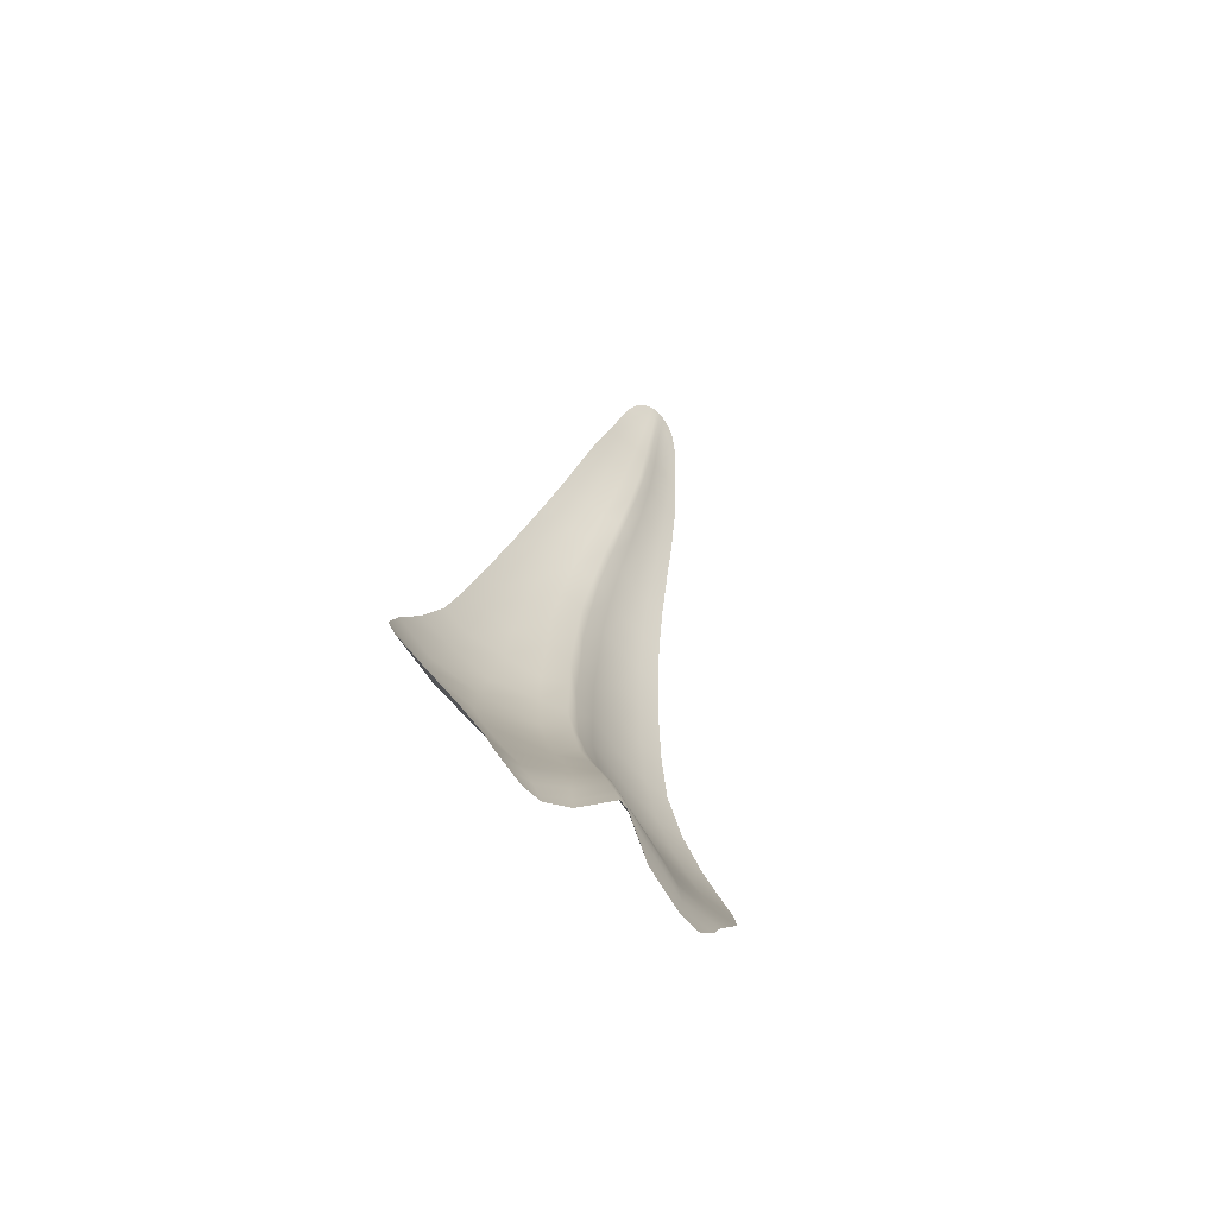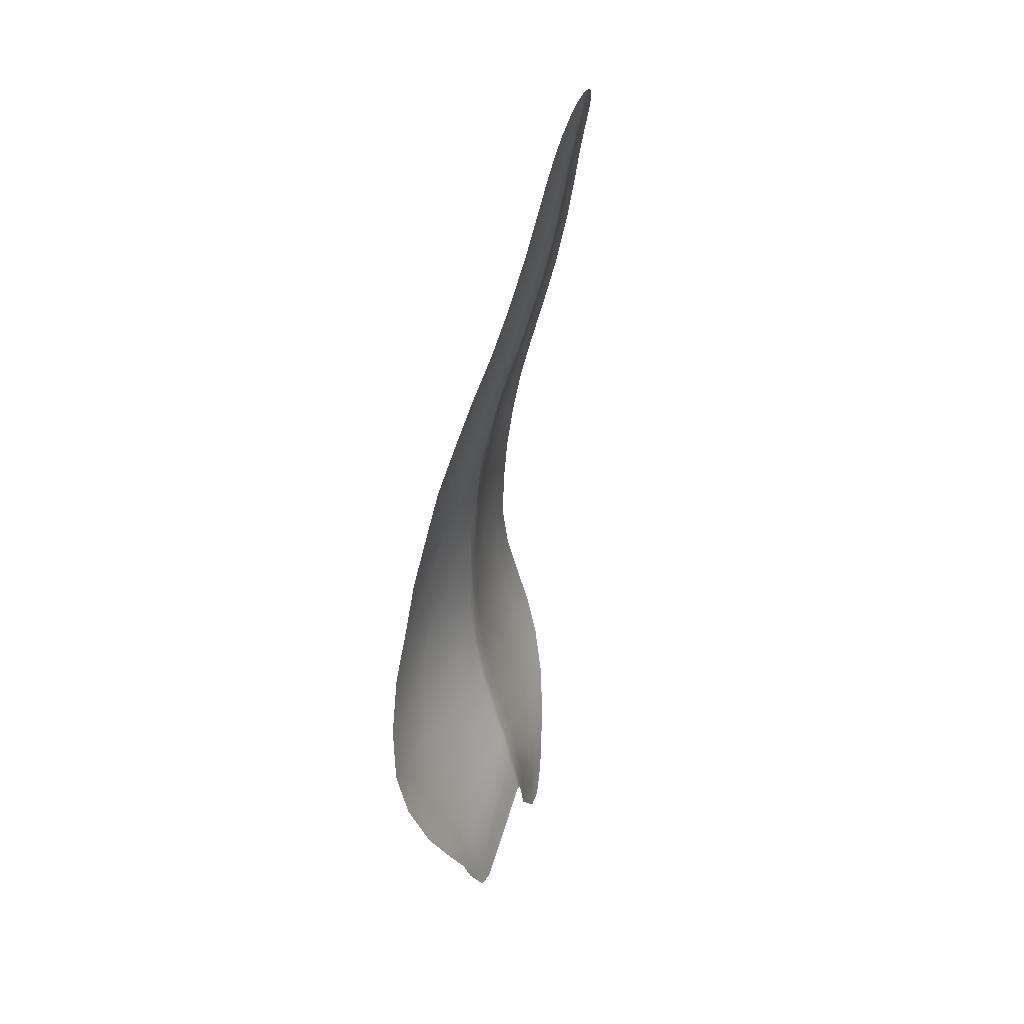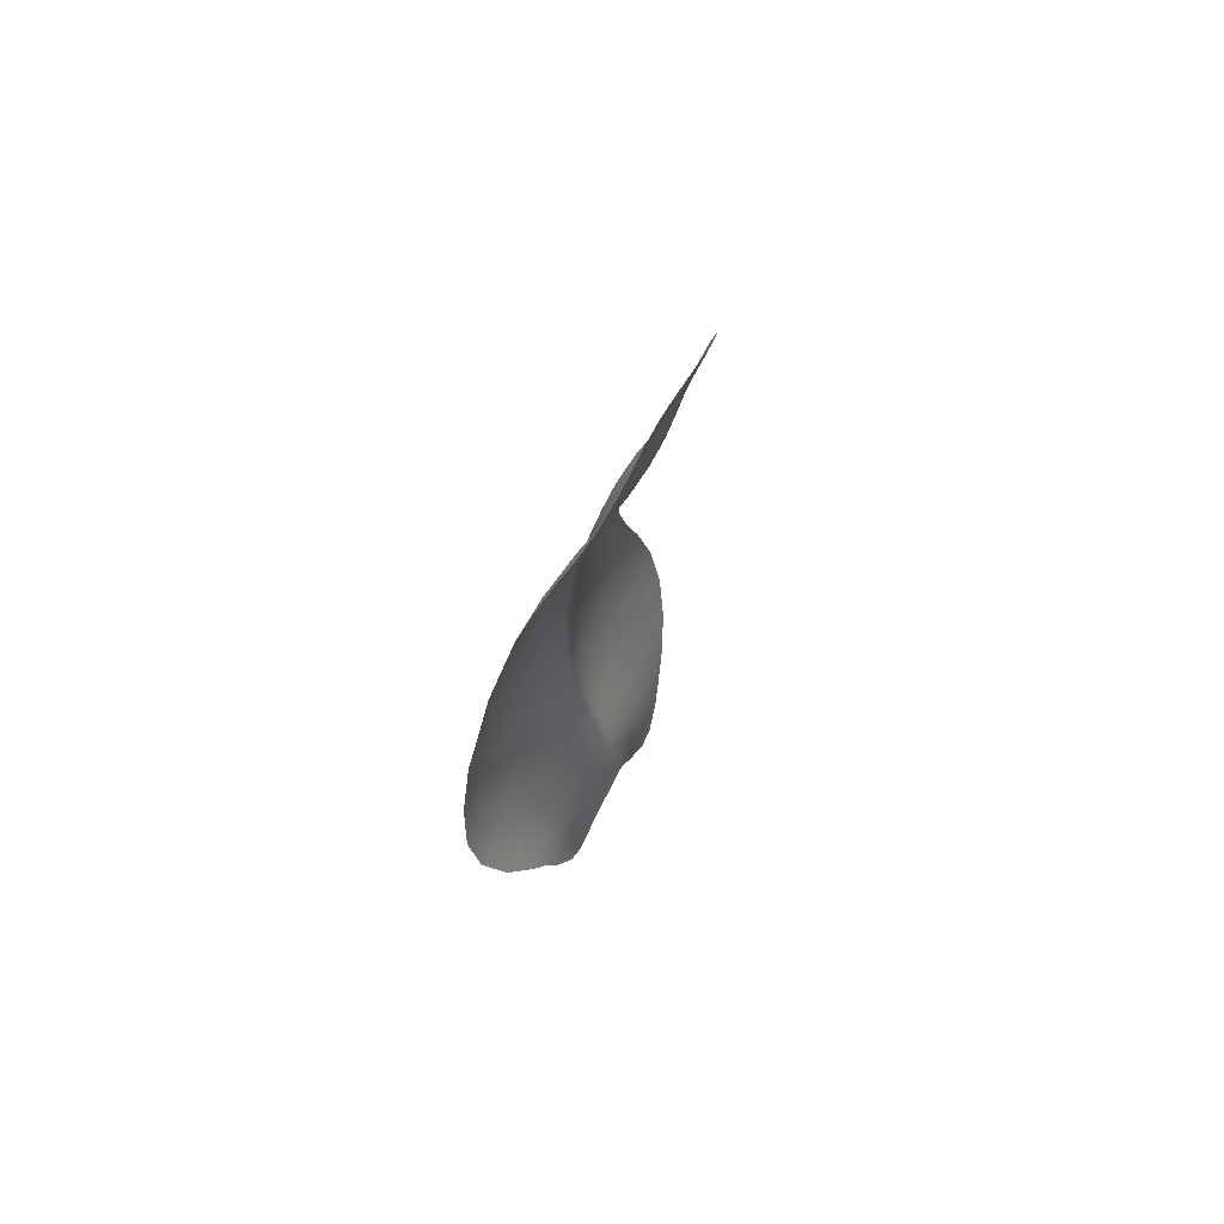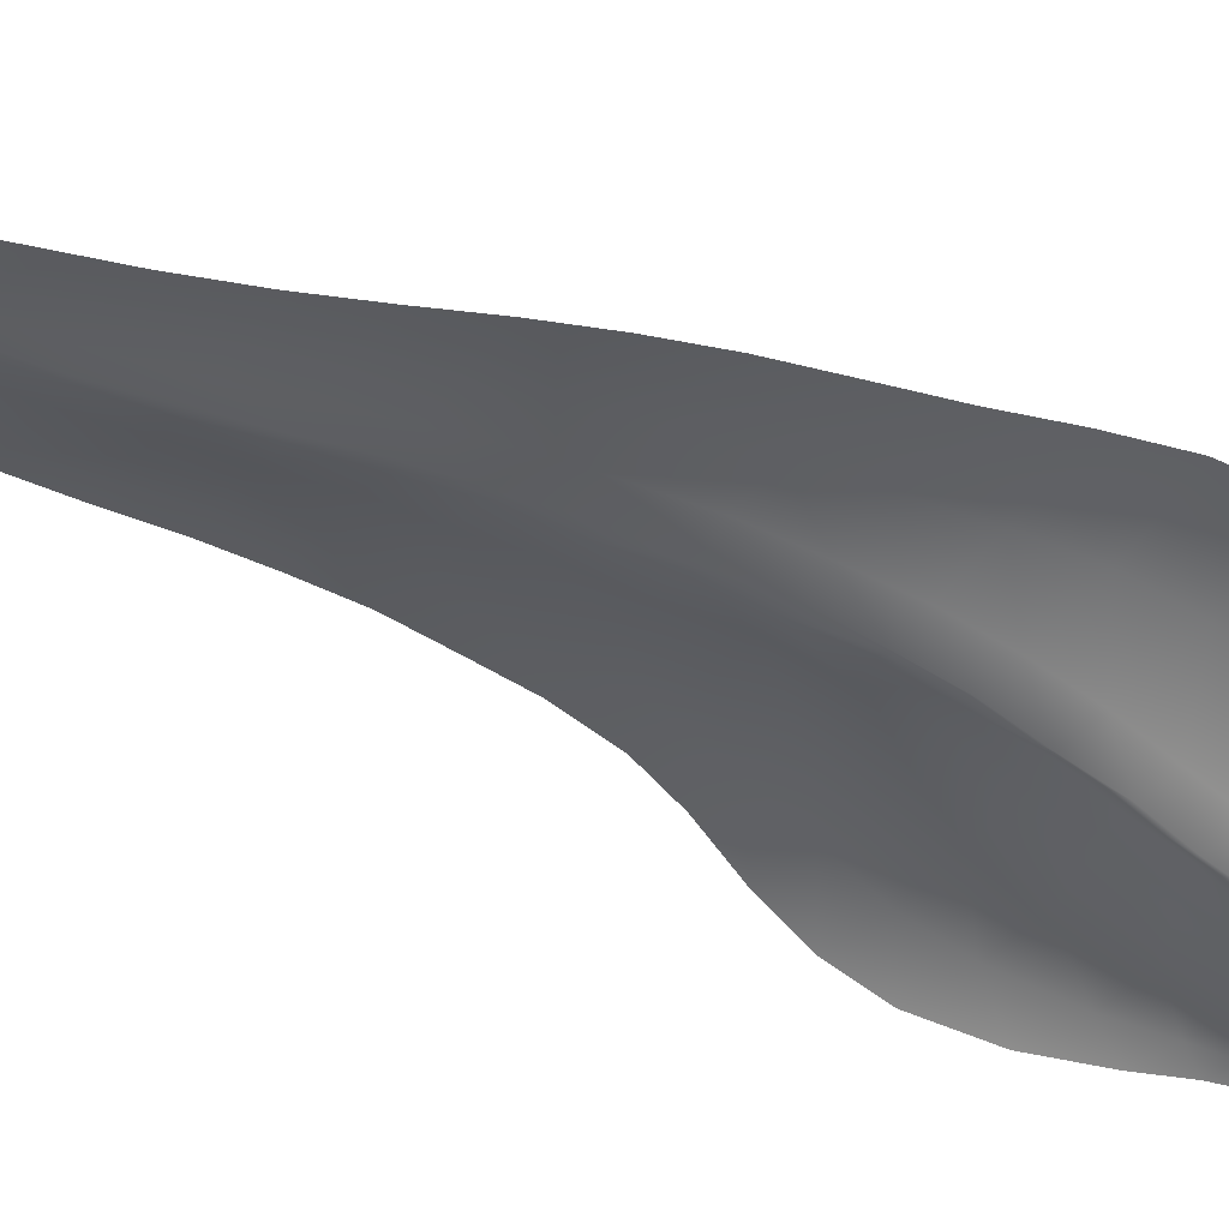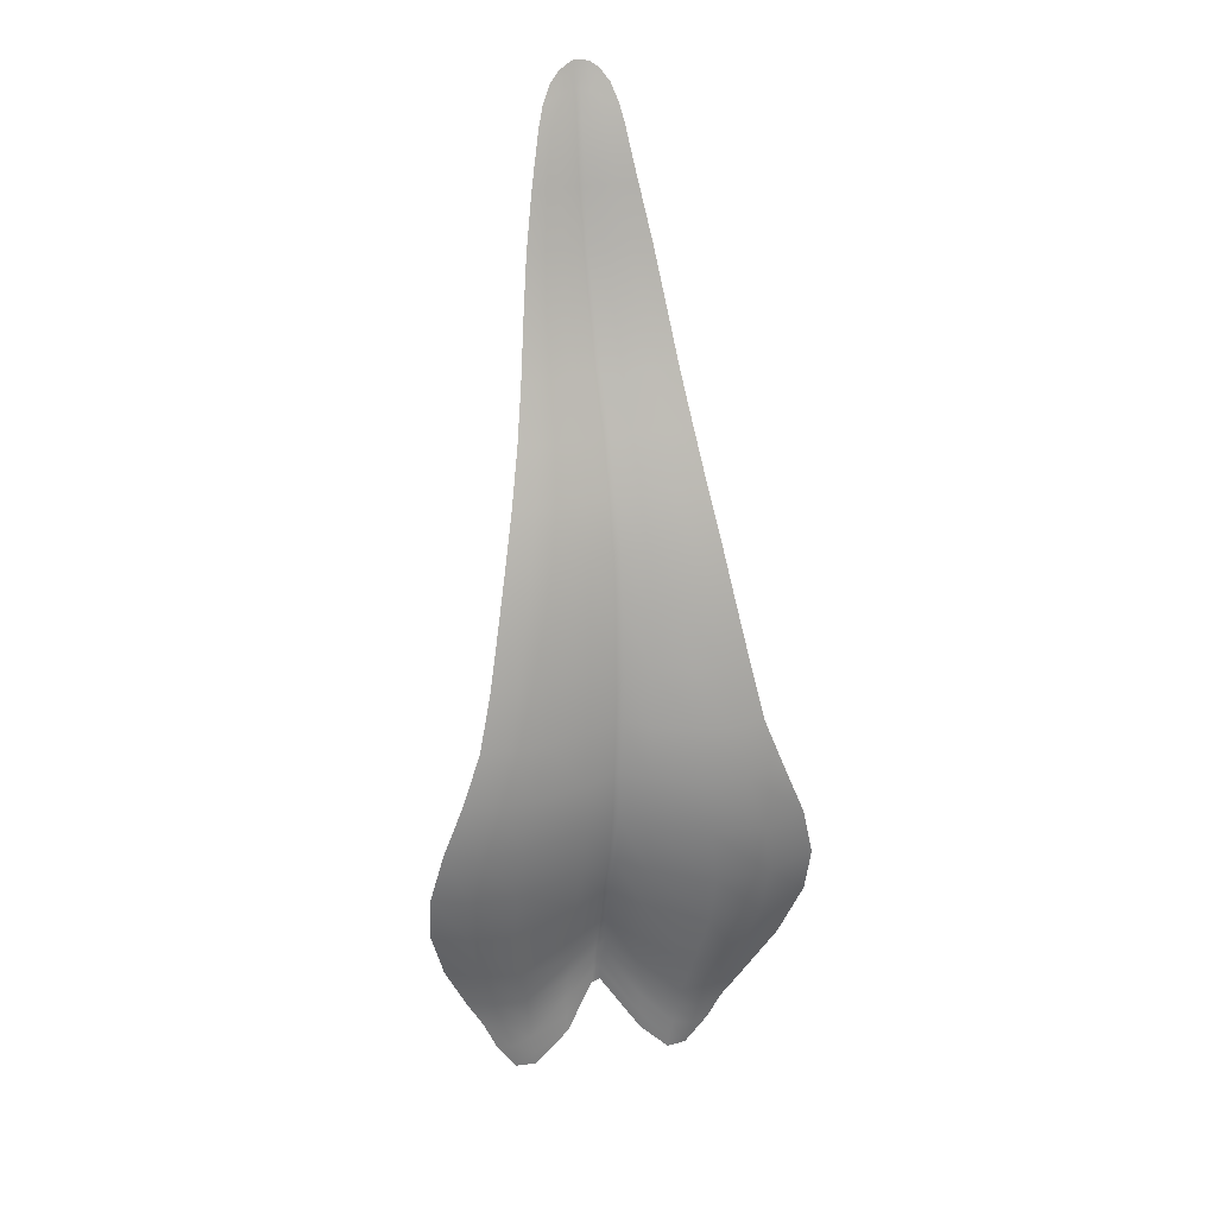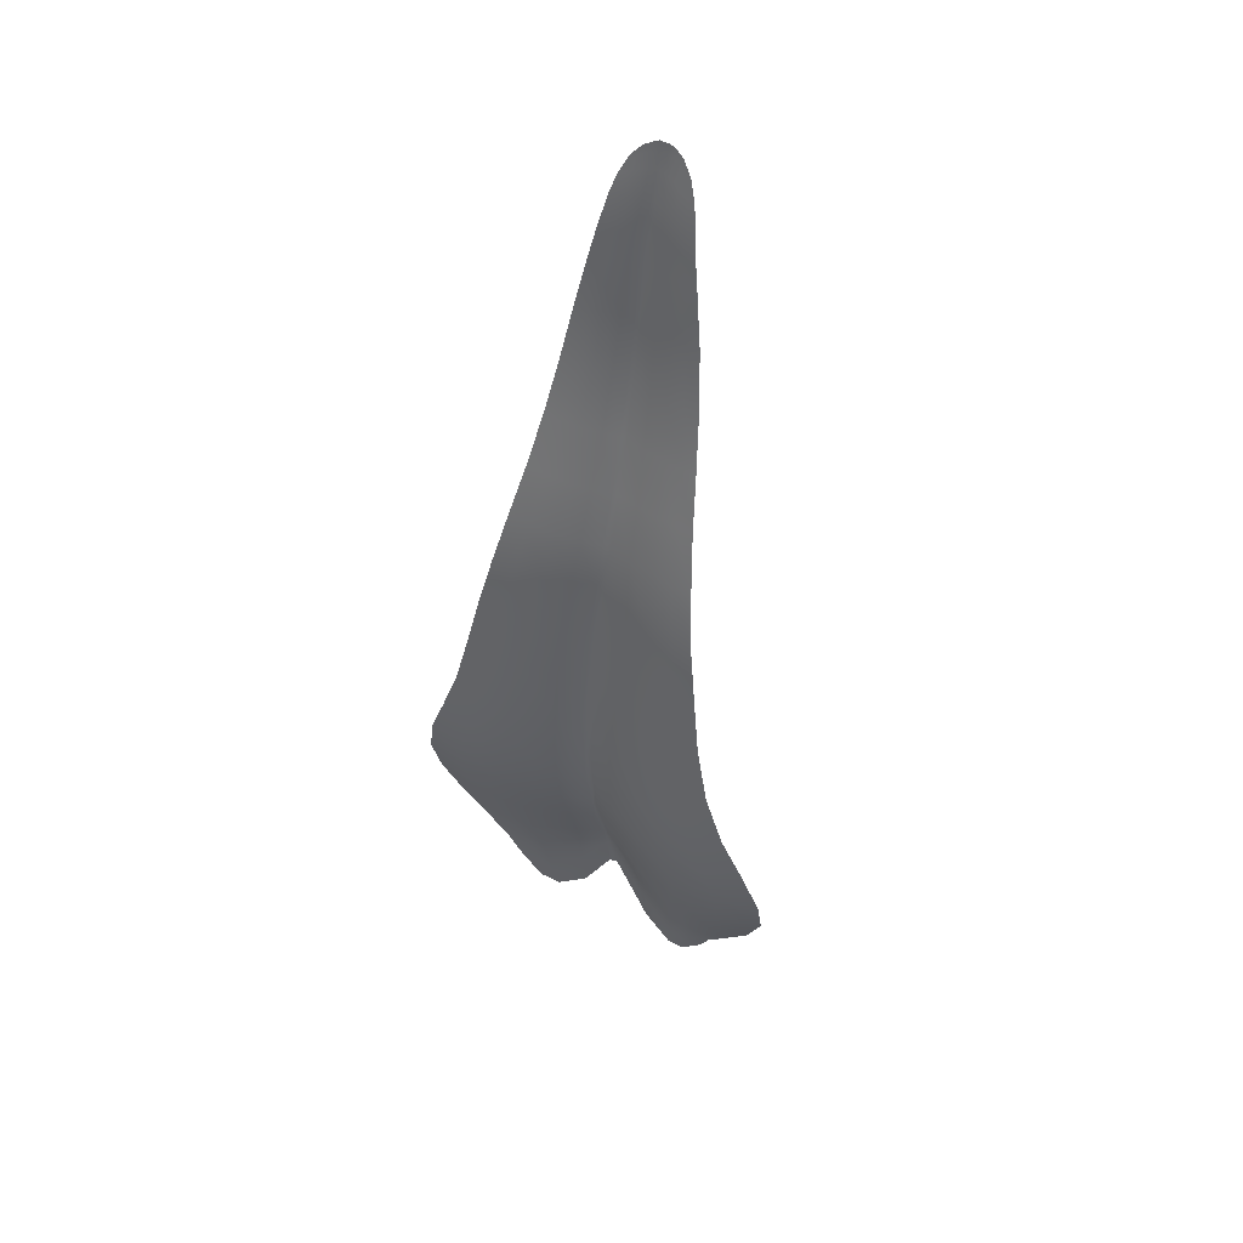
<metadata>
{"format":"obj","ext":"obj","renderer":"f3d","projection":"perspective","resolution":1024,"background":"white","views":[{"elev":-69.2,"azim":-43.1,"up":"+Z"},{"elev":32.1,"azim":-67.1,"up":"+Z"},{"elev":63.8,"azim":-60.5,"up":"+Z"},{"elev":-44.8,"azim":55.1,"up":"+Y"},{"elev":23.0,"azim":164.4,"up":"+Z"},{"elev":50.3,"azim":-149.1,"up":"+Z"}]}
</metadata>
<code>
o petal_proto5.obj
g default
v -1.966 1.094 -7.479
v -1.947 0.9636 -7.962
v -1.827 1.184 -6.957
v -1.734 0.8102 -8.524
v -1.588 1.233 -6.405
v -1.503 1.142 -7.607
v -1.467 1.016 -8.126
v -1.428 0.6917 -8.999
v -1.401 1.246 -7.054
v -1.384 1.203 -5.894
v -1.286 0.8388 -8.701
v -1.244 1.146 -5.304
v -1.22 1.253 -6.467
v -1.199 0.6262 -9.321
v -1.13 1.039 -4.744
v -1.09 0.7134 -9.116
v -1.075 0.5859 -9.575
v -1.073 1.242 -5.922
v -1.021 0.9327 -4.199
v -0.9803 0.6409 -9.399
v -0.9799 1.133 -5.308
v -0.9539 1.136 -7.635
v -0.9389 0.9908 -8.176
v -0.9165 0.7734 -3.652
v -0.9045 1.061 -4.733
v -0.9042 0.5967 -9.621
v -0.8794 1.203 -7.07
v -0.8463 0.5413 -9.881
v -0.8238 0.8216 -8.759
v -0.8234 0.9185 -4.195
v -0.8164 0.5978 -3.085
v -0.8011 0.5603 -9.816
v -0.759 1.248 -6.478
v -0.7454 0.6952 -9.146
v -0.735 0.7898 -3.644
v -0.7327 0.4181 -2.566
v -0.7217 0.6306 -9.37
v -0.6991 0.587 -9.579
v -0.6844 1.178 -5.918
v -0.6644 0.5524 -9.78
v -0.6607 0.5273 -9.914
v -0.6513 0.5933 -3.089
v -0.6499 0.2513 -2.014
v -0.6396 1.135 -5.291
v -0.6183 1.004 -4.728
v -0.5791 0.4262 -2.567
v -0.5679 0.9249 -4.18
v -0.5595 0.1089 -1.457
v -0.5137 0.754 -3.648
v -0.507 0.2499 -2.016
v -0.4542 -0.003865 -0.9281
v -0.4509 0.5959 -3.091
v -0.4293 0.1102 -1.458
v -0.4101 -0.04846 -0.7072
v -0.3978 0.406 -2.573
v -0.3626 0.5115 -9.63
v -0.3562 0.5318 -9.438
v -0.3558 -0.1212 -0.4021
v -0.3507 0.5549 -9.215
v -0.3444 -0.006814 -0.9195
v -0.3395 0.2419 -2.015
v -0.3272 0.5839 -8.974
v -0.3165 0.9893 -4.712
v -0.3135 -0.1723 -0.2168
v -0.3116 1.028 -5.278
v -0.3114 -0.05078 -0.7074
v -0.3087 0.8523 -4.181
v -0.2873 0.6283 -8.731
v -0.28 1.106 -6.426
v -0.2797 0.09813 -1.459
v -0.2796 1.123 -5.868
v -0.278 0.993 -7.485
v -0.2731 0.7433 -3.643
v -0.2682 0.8785 -7.94
v -0.2673 -0.1277 -0.3891
v -0.2661 1.099 -6.965
v -0.2613 0.7195 -8.411
v -0.2447 -0.2285 -0.03072
v -0.2385 -0.1833 -0.1925
v -0.2374 0.5507 -3.105
v -0.2164 -0.01642 -0.9175
v -0.2098 -0.2253 -0.05163
v -0.1956 0.3856 -2.573
v -0.1925 -0.05963 -0.706
v -0.1615 -0.1412 -0.3723
v -0.1548 0.2093 -2.015
v -0.1508 -0.2687 0.09638
v -0.1435 -0.2051 -0.1379
v -0.1371 -0.2504 0.02064
v -0.1145 0.07554 -1.458
v -0.08003 -0.03426 -0.9171
v -0.06959 -0.07593 -0.7047
v -0.06489 -0.2887 0.152
v -0.05716 -0.156 -0.3603
v -0.05626 -0.268 0.06444
v -0.05399 0.897 -4.713
v -0.05304 -0.2249 -0.09966
v -0.05053 0.8341 -4.172
v -0.04484 0.6781 -3.652
v -0.03584 0.9975 -5.259
v -0.0279 1.001 -5.826
v -0.02486 0.5289 -3.11
v -0.00919 1.035 -6.374
v -0.007135 -0.2968 0.1648
v -0.004199 0.9689 -6.883
v -0.003262 0.3418 -2.577
v 0.005405 -0.2782 0.07739
v 0.0194 0.8976 -7.376
v 0.01944 -0.2387 -0.08302
v 0.02372 0.5659 -8.463
v 0.02372 0.181 -2.013
v 0.02655 0.7673 -7.807
v 0.03019 0.5366 -8.598
v 0.03321 -0.1722 -0.355
v 0.03767 0.6413 -8.212
v 0.03776 0.6973 -3.646
v 0.03796 -0.09336 -0.7015
v 0.04059 0.8128 -4.177
v 0.04124 0.04775 -1.459
v 0.04266 -0.05313 -0.927
v 0.04404 0.4971 -8.734
v 0.04506 0.5195 -3.117
v 0.05037 0.4351 -9.021
v 0.05053 0.9291 -4.709
v 0.05934 0.4648 -8.865
v 0.06215 0.3483 -2.575
v 0.06608 0.9697 -5.263
v 0.07789 1.03 -5.821
v 0.07891 -0.2779 0.0749
v 0.079 -0.2404 -0.07869
v 0.08017 1.009 -6.377
v 0.08042 0.8767 -7.367
v 0.08202 0.1791 -2.013
v 0.08312 -0.2971 0.163
v 0.08418 0.9781 -6.88
v 0.0869 -0.1726 -0.3523
v 0.09817 0.04889 -1.459
v 0.1052 0.6305 -8.217
v 0.1062 -0.09378 -0.7019
v 0.1095 -0.05243 -0.9271
v 0.1142 0.5624 -8.457
v 0.1152 0.7602 -7.814
v 0.1245 0.5338 -8.598
v 0.127 -0.2682 0.05539
v 0.1284 0.496 -8.744
v 0.1286 -0.289 0.1425
v 0.1318 0.4649 -8.897
v 0.1342 -0.2292 -0.0896
v 0.138 0.4387 -9.05
v 0.1559 -0.1589 -0.3539
v 0.1872 -0.07511 -0.7046
v 0.2011 -0.03257 -0.9187
v 0.2145 -0.2513 0.01191
v 0.2161 0.07928 -1.46
v 0.2197 0.3865 -2.579
v 0.2207 0.2176 -2.015
v 0.223 -0.2688 0.08212
v 0.2235 0.5732 -3.119
v 0.2285 -0.2116 -0.1237
v 0.2402 0.7361 -3.651
v 0.2612 -0.1437 -0.3654
v 0.2656 0.8844 -4.177
v 0.2859 -0.23 -0.047
v 0.2966 0.971 -4.716
v 0.3059 -0.05838 -0.7066
v 0.3155 -0.2333 -0.0274
v 0.3187 1.059 -5.275
v 0.3265 -0.1889 -0.1788
v 0.329 -0.01292 -0.9196
v 0.3411 1.087 -5.855
v 0.359 1.105 -6.423
v 0.368 0.1068 -1.462
v 0.3703 -0.1283 -0.3868
v 0.3812 1.05 -6.933
v 0.3909 0.823 -7.909
v 0.393 0.9574 -7.444
v 0.3949 0.6815 -8.36
v 0.3951 0.2492 -2.019
v 0.3996 -0.1756 -0.2108
v 0.4004 0.597 -8.654
v 0.4129 0.508 -9.543
v 0.4191 0.4249 -2.581
v 0.4233 -0.04729 -0.7094
v 0.4288 0.5185 -9.362
v 0.4293 0.5601 -8.878
v 0.4439 0.5346 -9.132
v 0.4515 -0.0006178 -0.9221
v 0.4518 0.6065 -3.123
v 0.4532 -0.1205 -0.4029
v 0.4998 0.7845 -3.652
v 0.5098 0.1202 -1.462
v 0.514 -0.04401 -0.7096
v 0.555 0.003312 -0.9307
v 0.5576 0.2661 -2.019
v 0.5628 0.9204 -4.185
v 0.607 0.4391 -2.583
v 0.6291 1.039 -4.723
v 0.6396 0.1227 -1.462
v 0.6686 0.6253 -3.125
v 0.6984 1.115 -5.294
v 0.7098 0.2663 -2.018
v 0.7472 0.7948 -3.659
v 0.753 0.522 -9.87
v 0.7742 0.5367 -9.732
v 0.7793 1.186 -5.891
v 0.783 0.4394 -2.582
v 0.8237 0.5622 -9.52
v 0.8364 0.9445 -4.193
v 0.8504 0.6016 -9.259
v 0.8693 0.6195 -3.128
v 0.8776 0.6562 -9.013
v 0.8898 1.196 -6.464
v 0.9228 0.548 -9.785
v 0.9264 1.053 -4.735
v 0.9601 0.7611 -8.626
v 0.9696 0.5405 -9.852
v 0.9712 0.7916 -3.666
v 0.9949 1.163 -7.002
v 1.016 1.151 -5.303
v 1.018 0.5773 -9.588
v 1.043 0.918 -8.077
v 1.059 1.058 -7.542
v 1.079 0.934 -4.204
v 1.104 0.6233 -9.293
v 1.127 1.211 -5.897
v 1.177 0.5825 -9.56
v 1.183 1.051 -4.743
v 1.221 0.6875 -8.982
v 1.281 1.237 -6.451
v 1.286 1.141 -5.304
v 1.326 0.6308 -9.23
v 1.377 0.8008 -8.564
v 1.409 1.208 -5.875
v 1.438 1.195 -6.987
v 1.505 0.9535 -8.039
v 1.513 0.6987 -8.898
v 1.53 1.094 -7.523
v 1.589 1.224 -6.4
v 1.743 0.8155 -8.435
v 1.785 1.185 -6.924
v 1.892 0.9577 -7.929
v 1.905 1.087 -7.441
f 25 21 12 15
f 45 44 21 25
f 63 65 44 45
f 96 100 65 63
f 197 200 167 164
f 214 219 200 197
f 227 230 219 214
f 203 204 213 216
f 181 184 204 203
f 56 57 125 123
f 41 40 57 56
f 28 32 40 41
f 226 216 213 220
f 220 213 204 207
f 207 204 184 186
f 121 125 57 59
f 59 57 40 38
f 38 40 32 26
f 26 32 28 17
f 17 14 20 26
f 26 20 37 38
f 38 37 62 59
f 59 62 113 121
f 186 185 209 207
f 207 209 224 220
f 220 224 231 226
f 16 20 14 8
f 34 37 20 16
f 68 62 37 34
f 110 113 62 68
f 211 209 185 180
f 228 224 209 211
f 236 231 224 228
f 11 16 8 4
f 29 34 16 11
f 77 68 34 29
f 115 110 68 77
f 215 211 180 177
f 232 228 211 215
f 239 236 228 232
f 7 11 4 2
f 23 29 11 7
f 74 77 29 23
f 112 115 77 74
f 221 215 177 175
f 235 232 215 221
f 241 239 232 235
f 6 7 2 1
f 22 23 7 6
f 72 74 23 22
f 108 112 74 72
f 222 221 175 176
f 237 235 221 222
f 242 241 235 237
f 9 6 1 3
f 27 22 6 9
f 76 72 22 27
f 105 108 72 76
f 218 222 176 174
f 234 237 222 218
f 240 242 237 234
f 13 9 3 5
f 33 27 9 13
f 69 76 27 33
f 103 105 76 69
f 212 218 174 171
f 229 234 218 212
f 238 240 234 229
f 18 13 5 10
f 39 33 13 18
f 71 69 33 39
f 101 103 69 71
f 205 212 171 170
f 225 229 212 205
f 233 238 229 225
f 21 18 10 12
f 44 39 18 21
f 65 71 39 44
f 100 101 71 65
f 200 205 170 167
f 219 225 205 200
f 230 233 225 219
f 30 25 15 19
f 47 45 25 30
f 67 63 45 47
f 98 96 63 67
f 195 197 164 162
f 208 214 197 195
f 223 227 214 208
f 35 30 19 24
f 49 47 30 35
f 73 67 47 49
f 99 98 67 73
f 190 195 162 160
f 202 208 195 190
f 217 223 208 202
f 42 35 24 31
f 52 49 35 42
f 80 73 49 52
f 102 99 73 80
f 188 190 160 158
f 199 202 190 188
f 210 217 202 199
f 46 42 31 36
f 55 52 42 46
f 83 80 52 55
f 106 102 80 83
f 182 188 158 155
f 196 199 188 182
f 206 210 199 196
f 50 46 36 43
f 61 55 46 50
f 86 83 55 61
f 111 106 83 86
f 178 182 155 156
f 194 196 182 178
f 201 206 196 194
f 53 50 43 48
f 70 61 50 53
f 90 86 61 70
f 119 111 86 90
f 172 178 156 154
f 191 194 178 172
f 198 201 194 191
f 60 53 48 51
f 81 70 53 60
f 91 90 70 81
f 120 119 90 91
f 169 172 154 152
f 187 191 172 169
f 193 198 191 187
f 87 89 82 78
f 93 95 89 87
f 104 107 95 93
f 157 153 144 146
f 166 163 153 157
f 82 79 64 78
f 89 88 79 82
f 166 179 168 163
f 127 124 164 167
f 96 124 127 100
f 147 149 123 125
f 181 149 147 184
f 147 145 186 184
f 121 145 147 125
f 143 145 121 113
f 186 145 143 185
f 143 141 180 185
f 110 141 143 113
f 141 138 177 180
f 115 138 141 110
f 138 142 175 177
f 112 142 138 115
f 142 132 176 175
f 108 132 142 112
f 132 135 174 176
f 105 135 132 108
f 135 131 171 174
f 103 131 135 105
f 131 128 170 171
f 101 128 131 103
f 128 127 167 170
f 100 127 128 101
f 124 118 162 164
f 98 118 124 96
f 118 116 160 162
f 99 116 118 98
f 116 122 158 160
f 102 122 116 99
f 122 126 155 158
f 106 126 122 102
f 126 133 156 155
f 111 133 126 106
f 133 137 154 156
f 119 137 133 111
f 137 140 152 154
f 120 140 137 119
f 129 134 146 144
f 104 134 129 107
f 163 168 159 153
f 153 159 148 144
f 130 129 144 148
f 107 129 130 109
f 107 109 97 95
f 95 97 88 89
f 51 54 66 60
f 60 66 84 81
f 81 84 92 91
f 91 92 117 120
f 139 140 120 117
f 152 140 139 151
f 152 151 165 169
f 169 165 183 187
f 187 183 192 193
f 183 173 189 192
f 179 189 173 168
f 165 161 173 183
f 168 173 161 159
f 151 150 161 165
f 159 161 150 148
f 148 150 136 130
f 139 136 150 151
f 136 114 109 130
f 117 114 136 139
f 92 94 114 117
f 109 114 94 97
f 84 85 94 92
f 97 94 85 88
f 66 75 85 84
f 88 85 75 79
f 54 58 75 66
f 79 75 58 64

</code>
